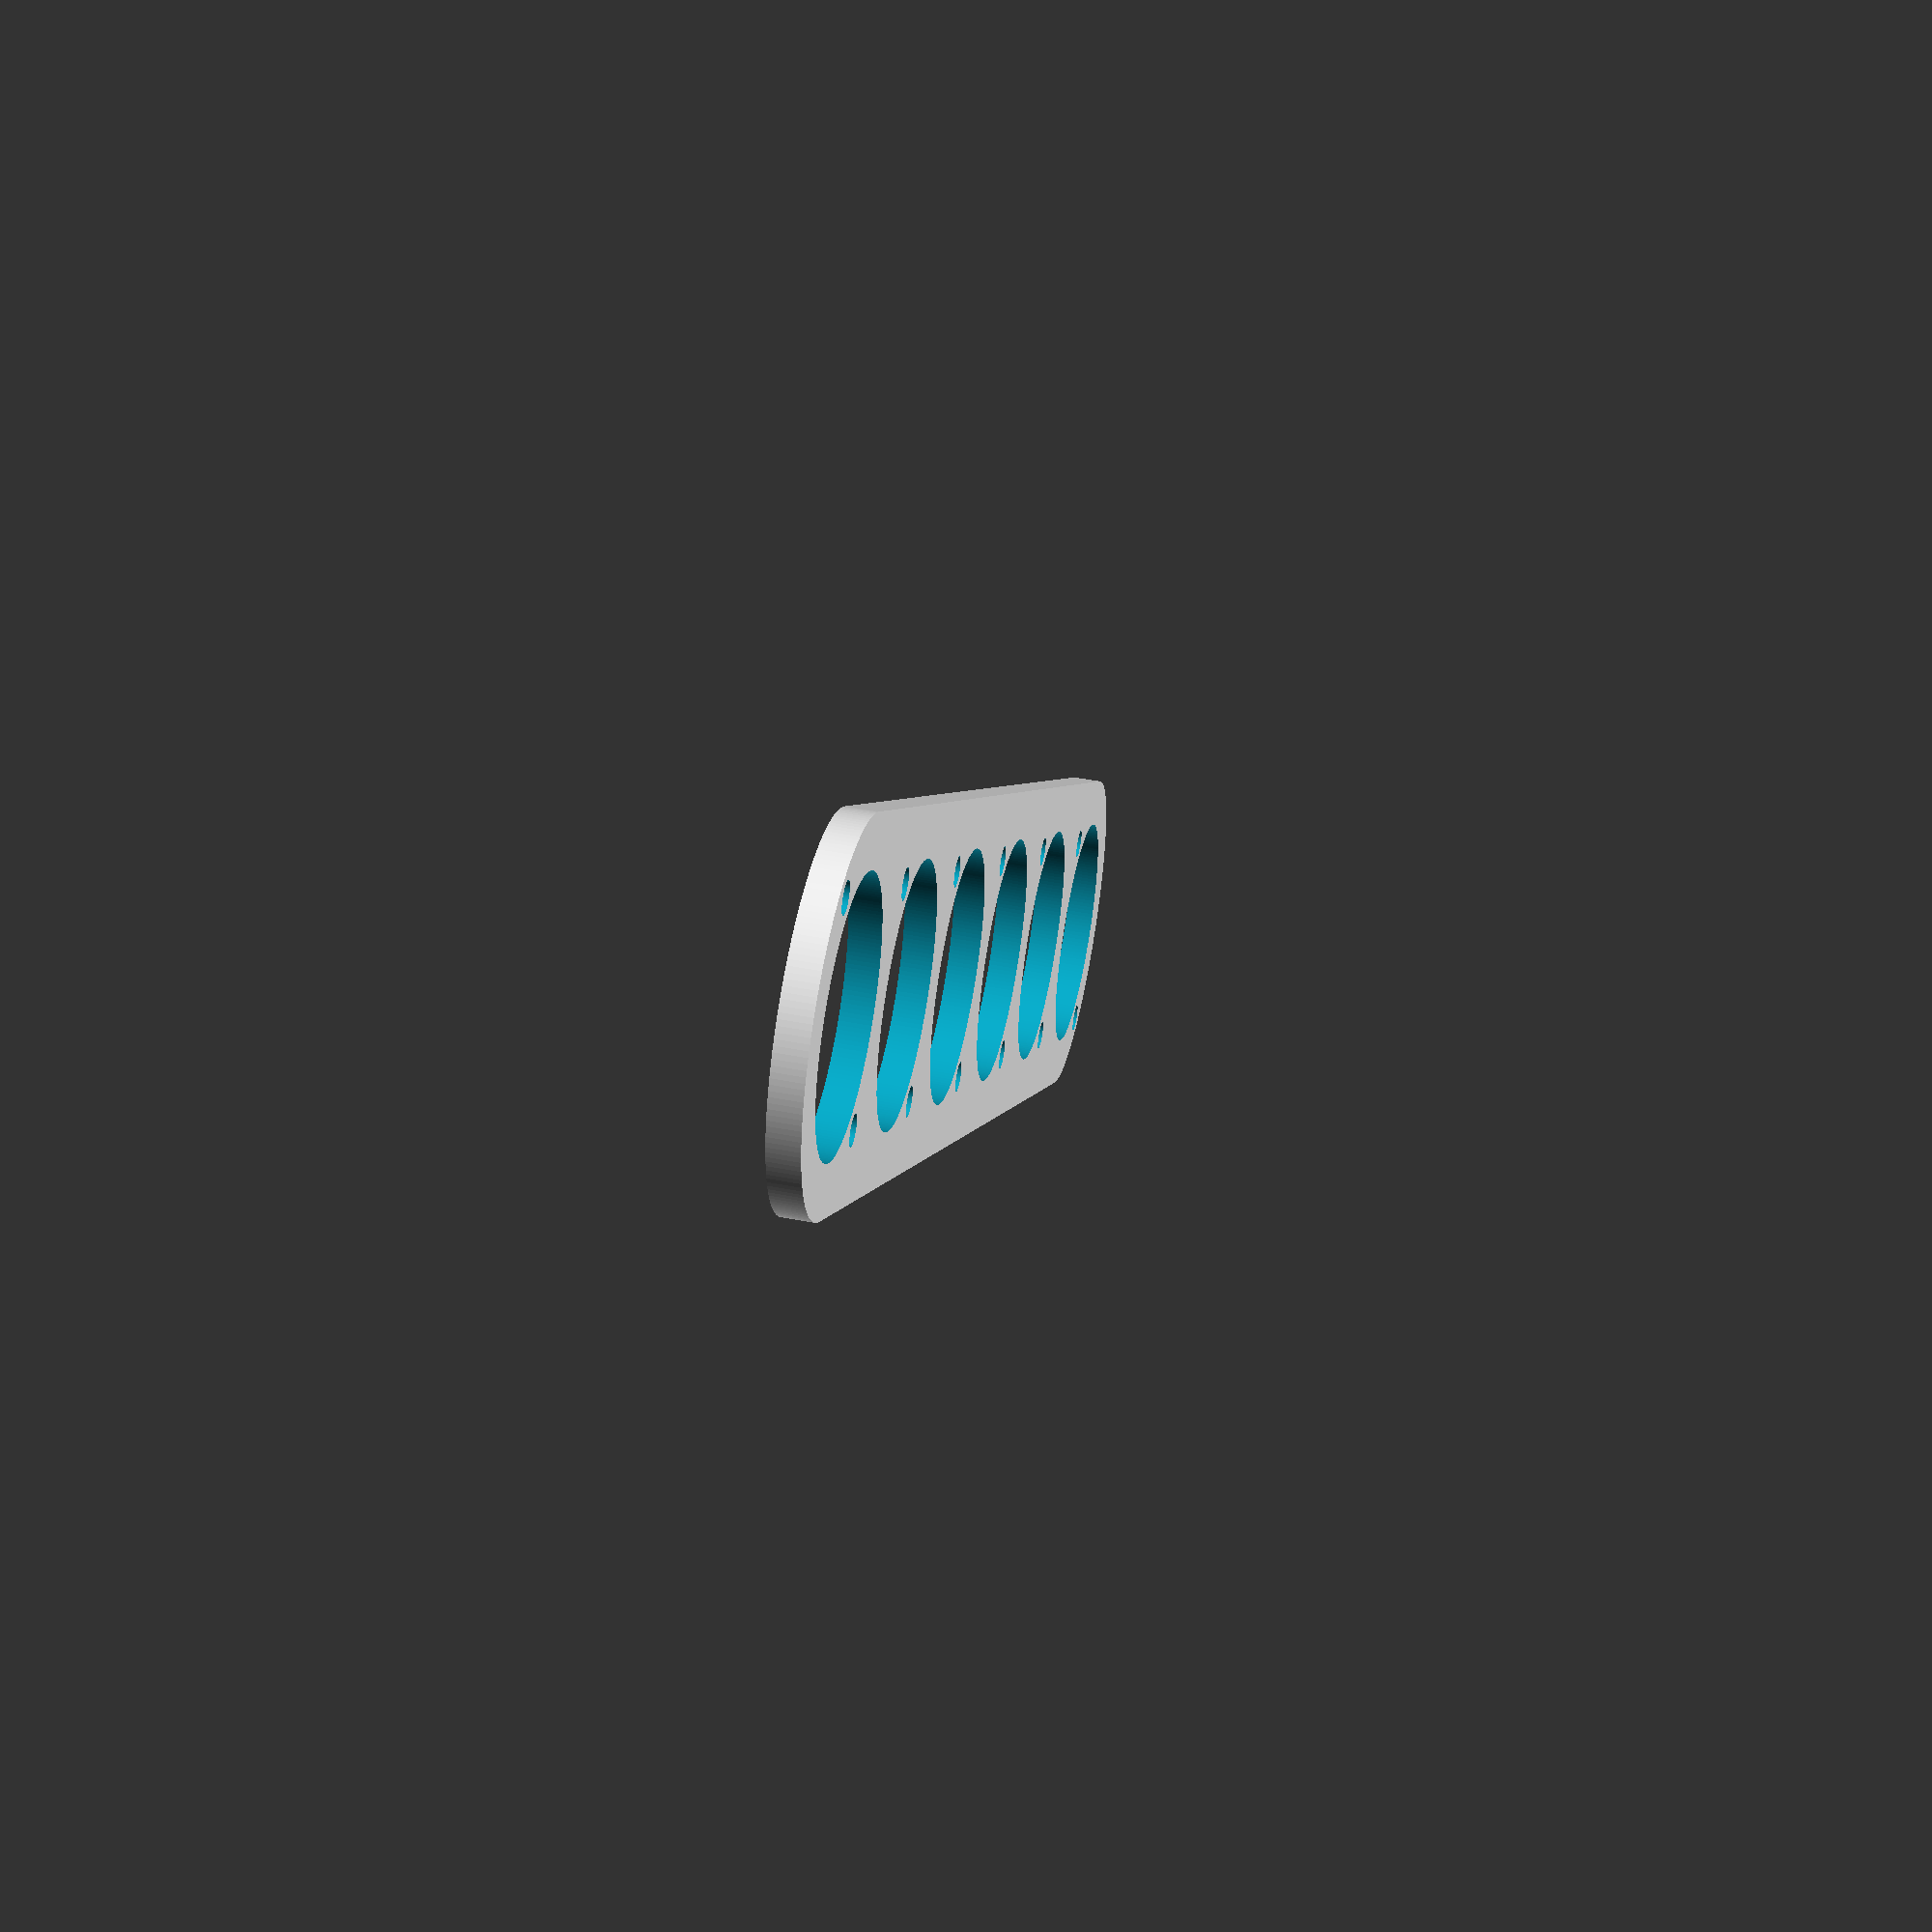
<openscad>
$fn = 200;


module gasket(count=6, height=3, spacing=30) {
    difference() {
        hull() {
            cylinder(h=height, d=35);
            translate([0, spacing*(count-1), 0]) cylinder(h=height, d=35);
        }
        for (i = [0:count-1]) {
            translate([0, i*spacing, -1]) cylinder(h=height+2, d=25);
            translate([0, i*spacing, -1]) rotate([0, 0, 45]) translate([0, 15, 0]) cylinder(h=height+2, d=3);
            translate([0, i*spacing, -1]) rotate([0, 0, 225]) translate([0, 15, 0]) cylinder(h=height+2, d=3);
        }
    }

}

gasket();

</openscad>
<views>
elev=311.9 azim=45.7 roll=102.1 proj=p view=solid
</views>
